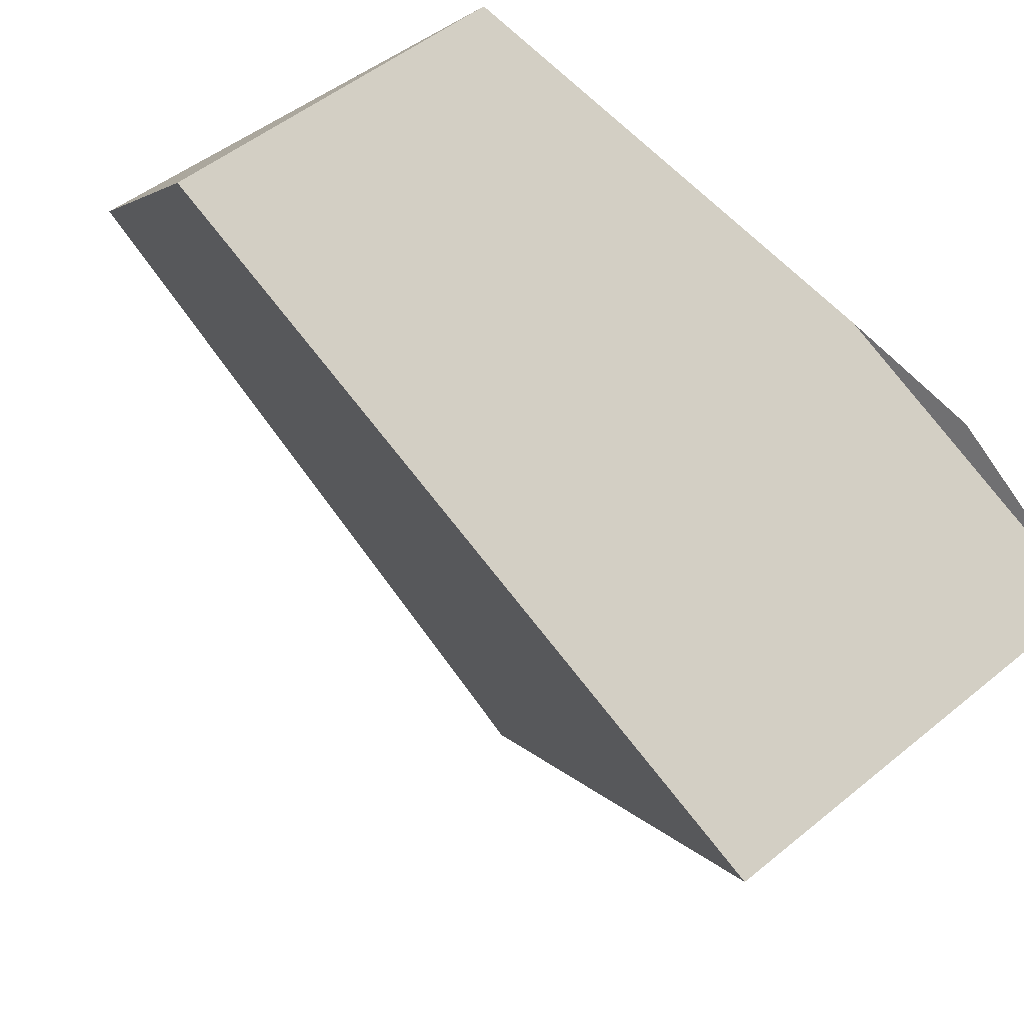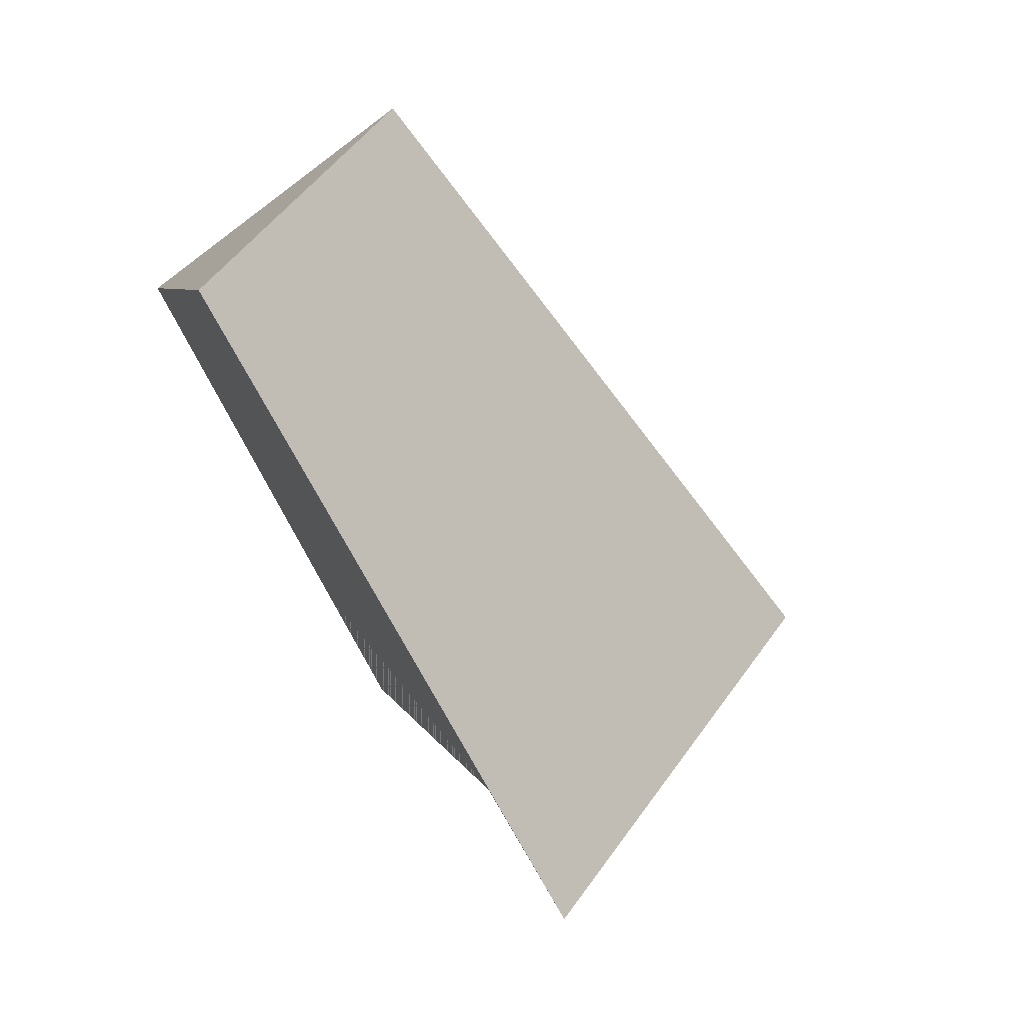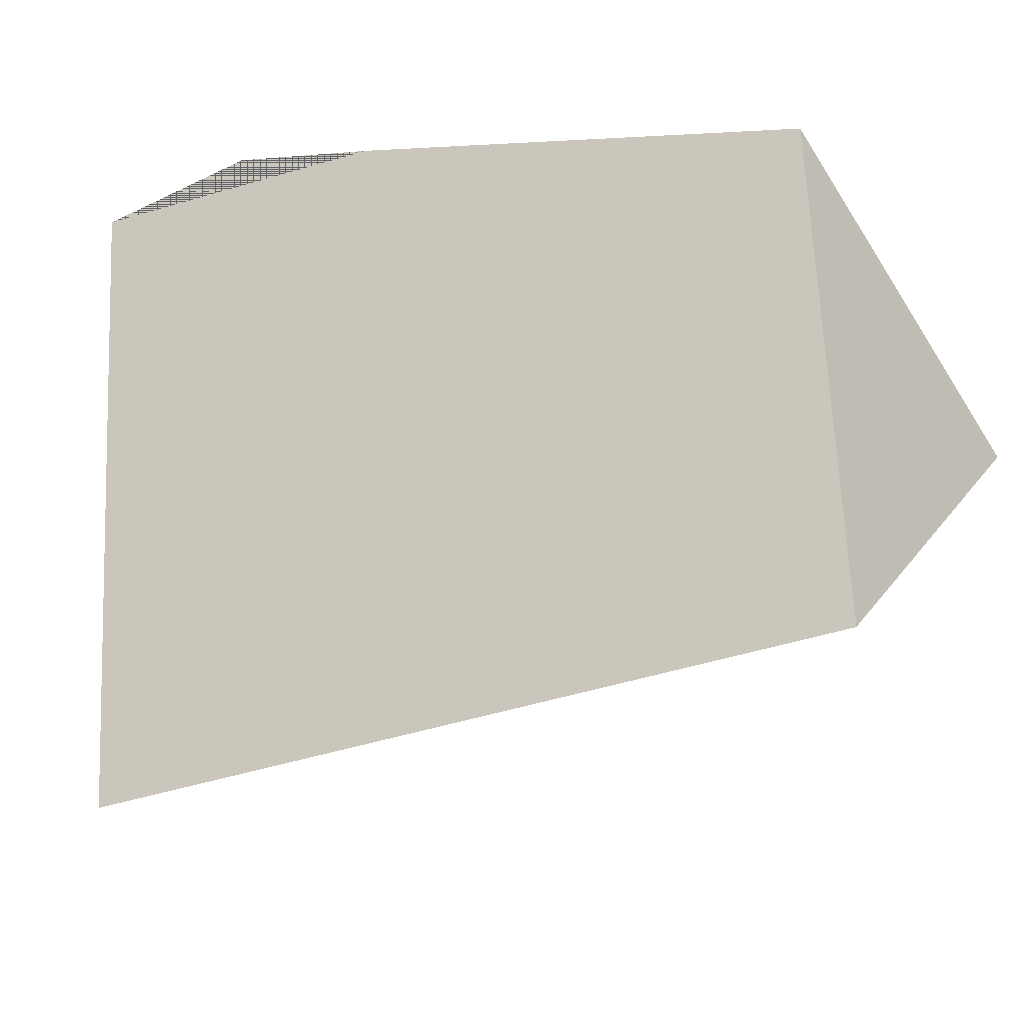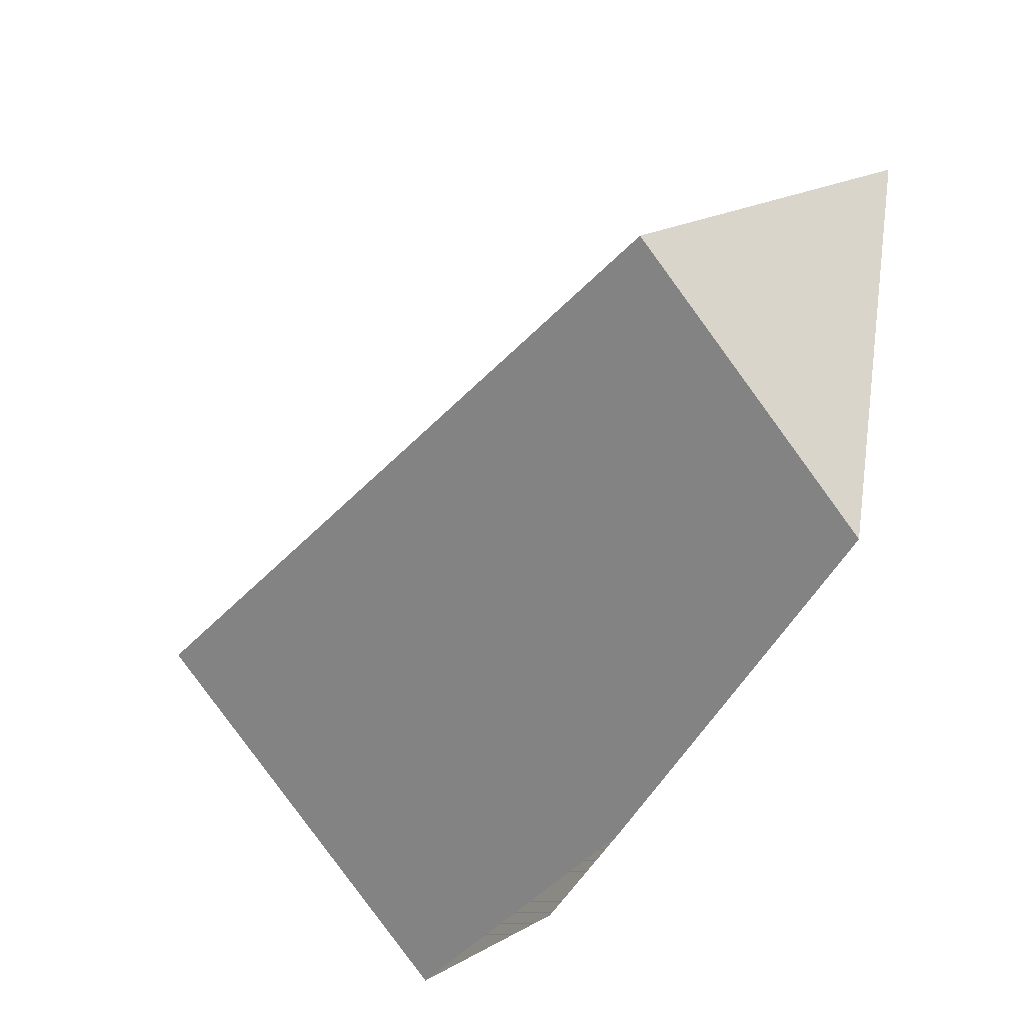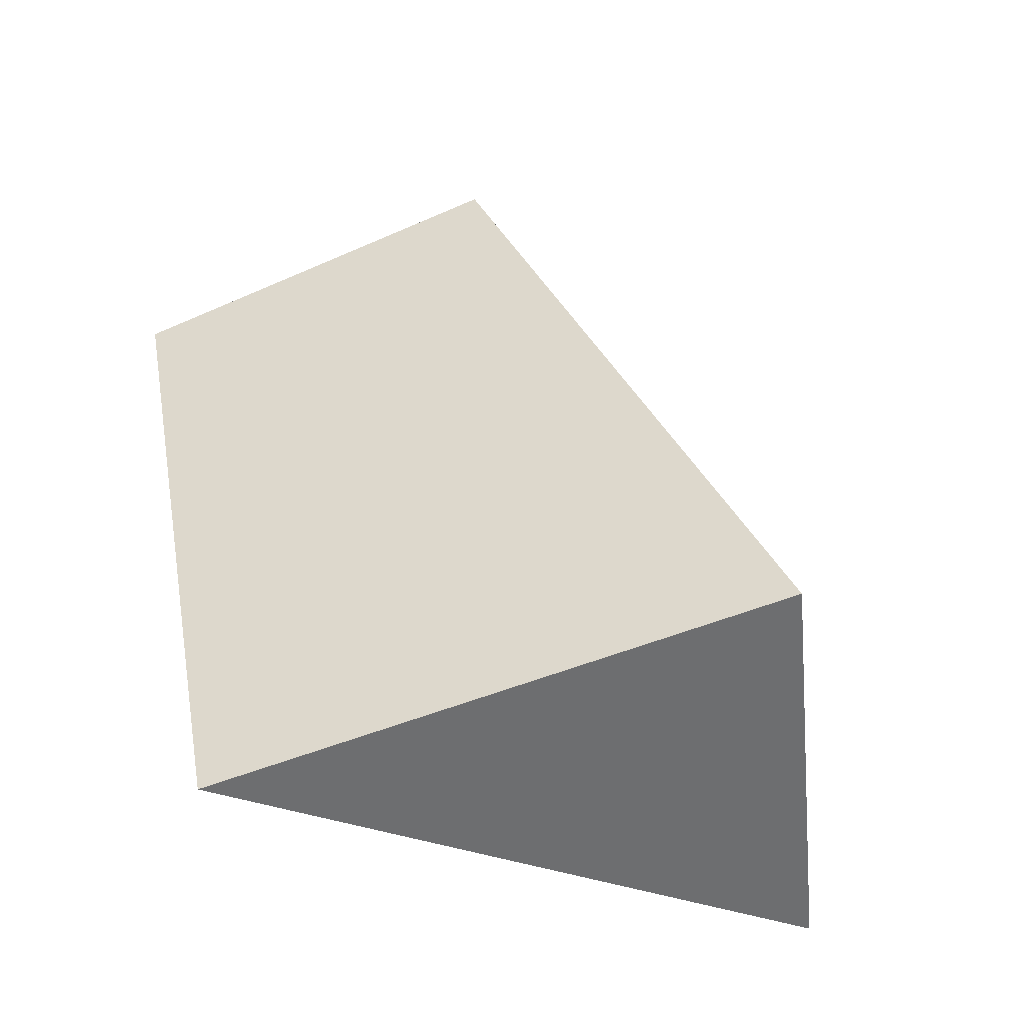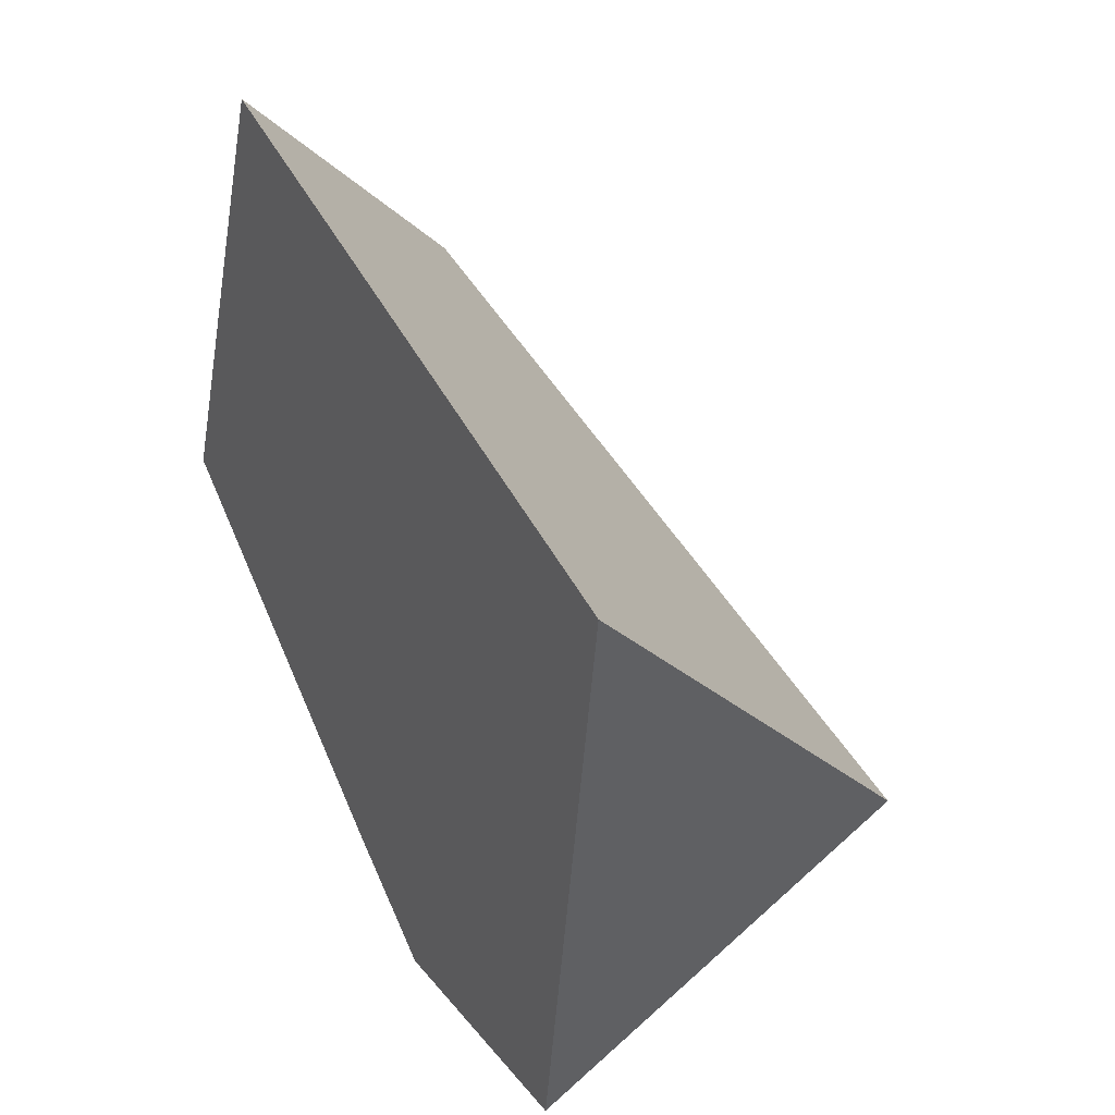
<metadata>
{"format":"obj","ext":"obj","renderer":"f3d","projection":"perspective","resolution":1024,"background":"white","views":[{"elev":-33.9,"azim":-136.1,"up":"+Z"},{"elev":12.1,"azim":76.6,"up":"+Y"},{"elev":60.1,"azim":94.2,"up":"+Z"},{"elev":48.8,"azim":-81.7,"up":"+Y"},{"elev":-18.6,"azim":151.2,"up":"+Y"},{"elev":-38.7,"azim":79.6,"up":"+Y"}]}
</metadata>
<code>
g Sphere_cell.087_cell_cell.005
v 0.002826 0.02157 0.001581
v 0.01638 0.01499 0.01211
v -0.004724 0.01268 0.01198
v -0.009329 -0.004642 0.002969
v -0.01066 -0.01028 2.677e-05
v -0.01138 -0.01677 -0.006107
v -0.001652 -0.005129 -0.01991
v -0.01138 -0.01677 -0.006107
v 0.01854 -0.01242 -0.002656
v -0.009329 -0.004642 0.002969
v -0.01138 -0.01677 -0.006107
v -0.001652 -0.005129 -0.01991
v 0.002826 0.02157 0.001581
v -0.004724 0.01268 0.01198
v 0.01638 0.01499 0.01211
v 0.002826 0.02157 0.001581
v -0.001652 -0.005129 -0.01991
v 0.01854 -0.01242 -0.002656
v 0.01638 0.01499 0.01211
v 0.01854 -0.01242 -0.002656
v -0.01138 -0.01677 -0.006107
v -0.004724 0.01268 0.01198
v -0.009329 -0.004642 0.002969
v -0.01066 -0.01028 2.677e-05
g Sphere_cell.087_cell_cell.005_0
f 3 2 1
f 6 5 4
f 9 8 7
f 12 11 10
f 10 13 12
f 10 14 13
f 17 16 15
f 18 17 15
f 21 20 19
f 19 22 21
f 22 23 21
f 23 24 21

</code>
